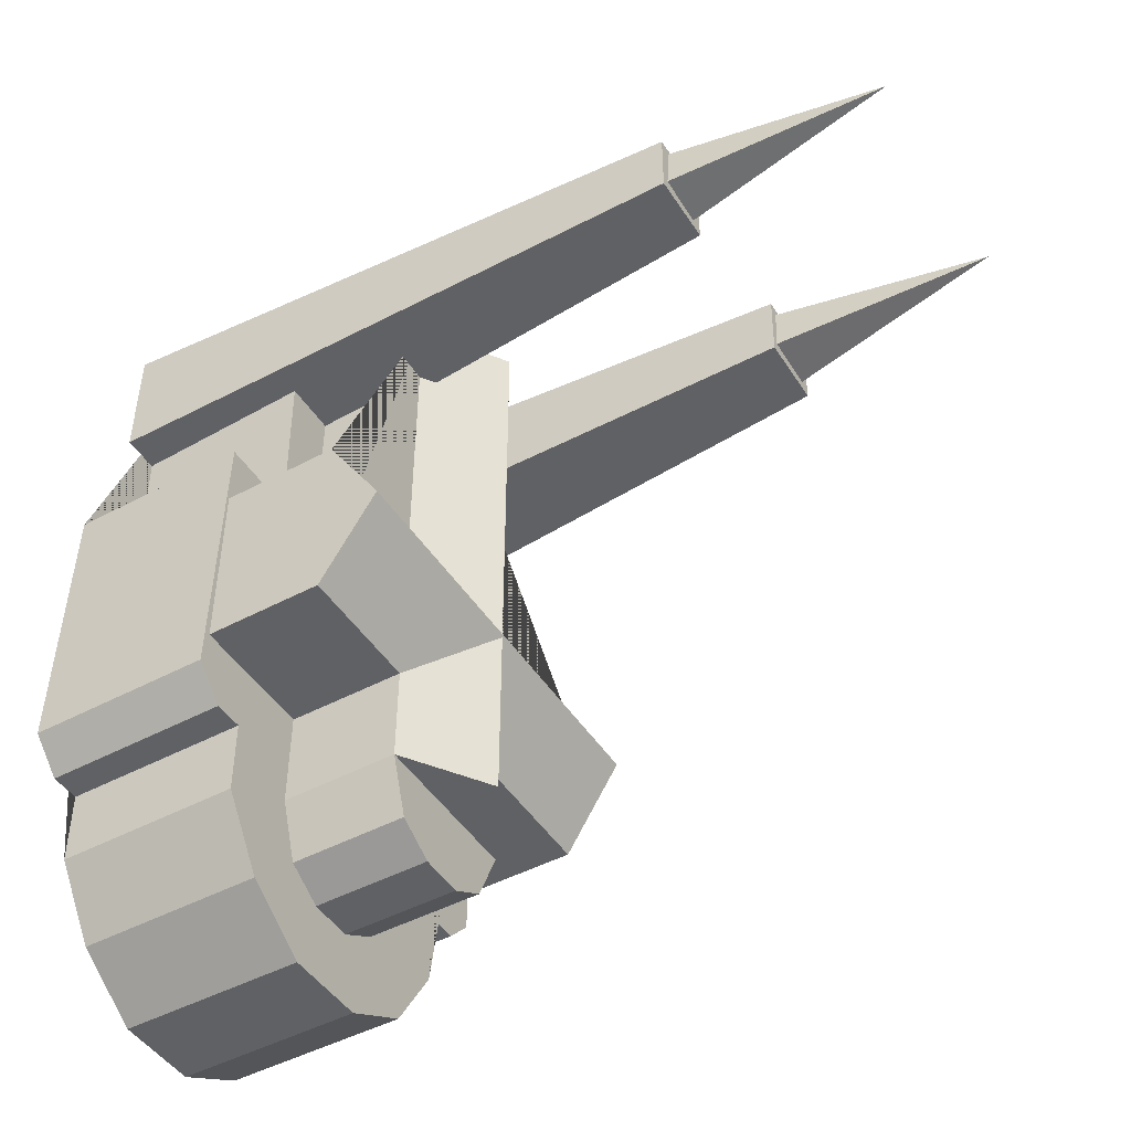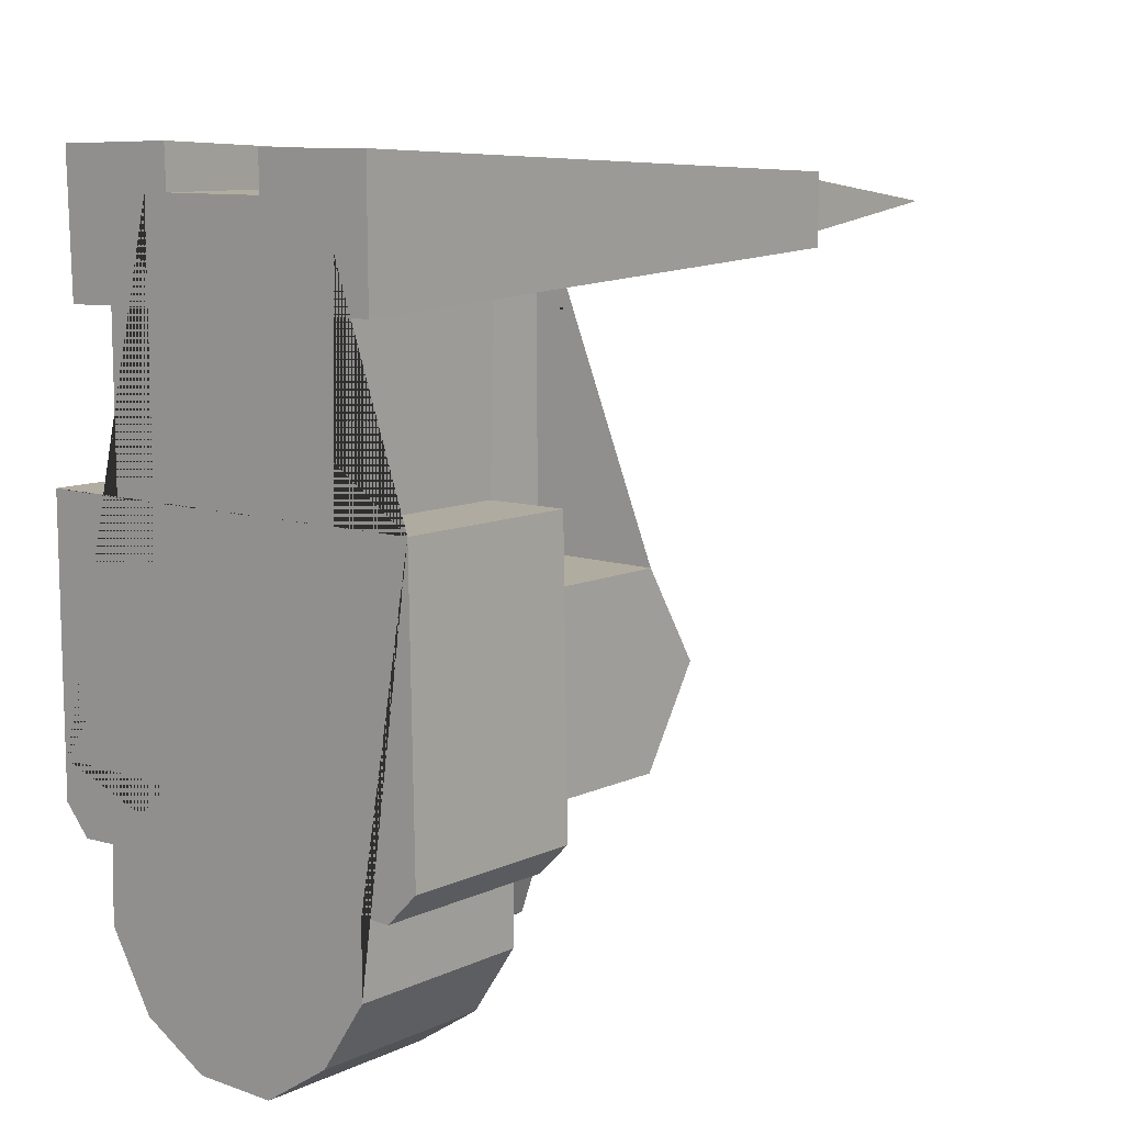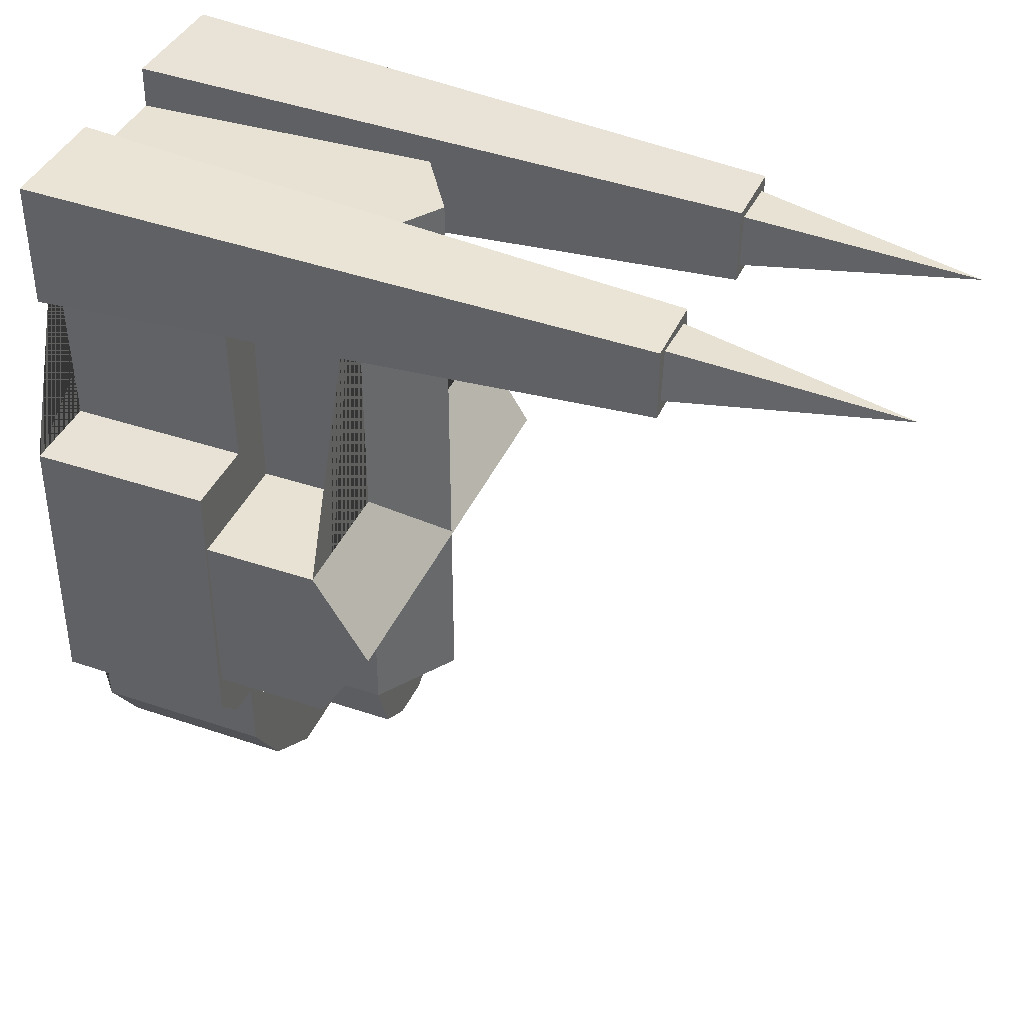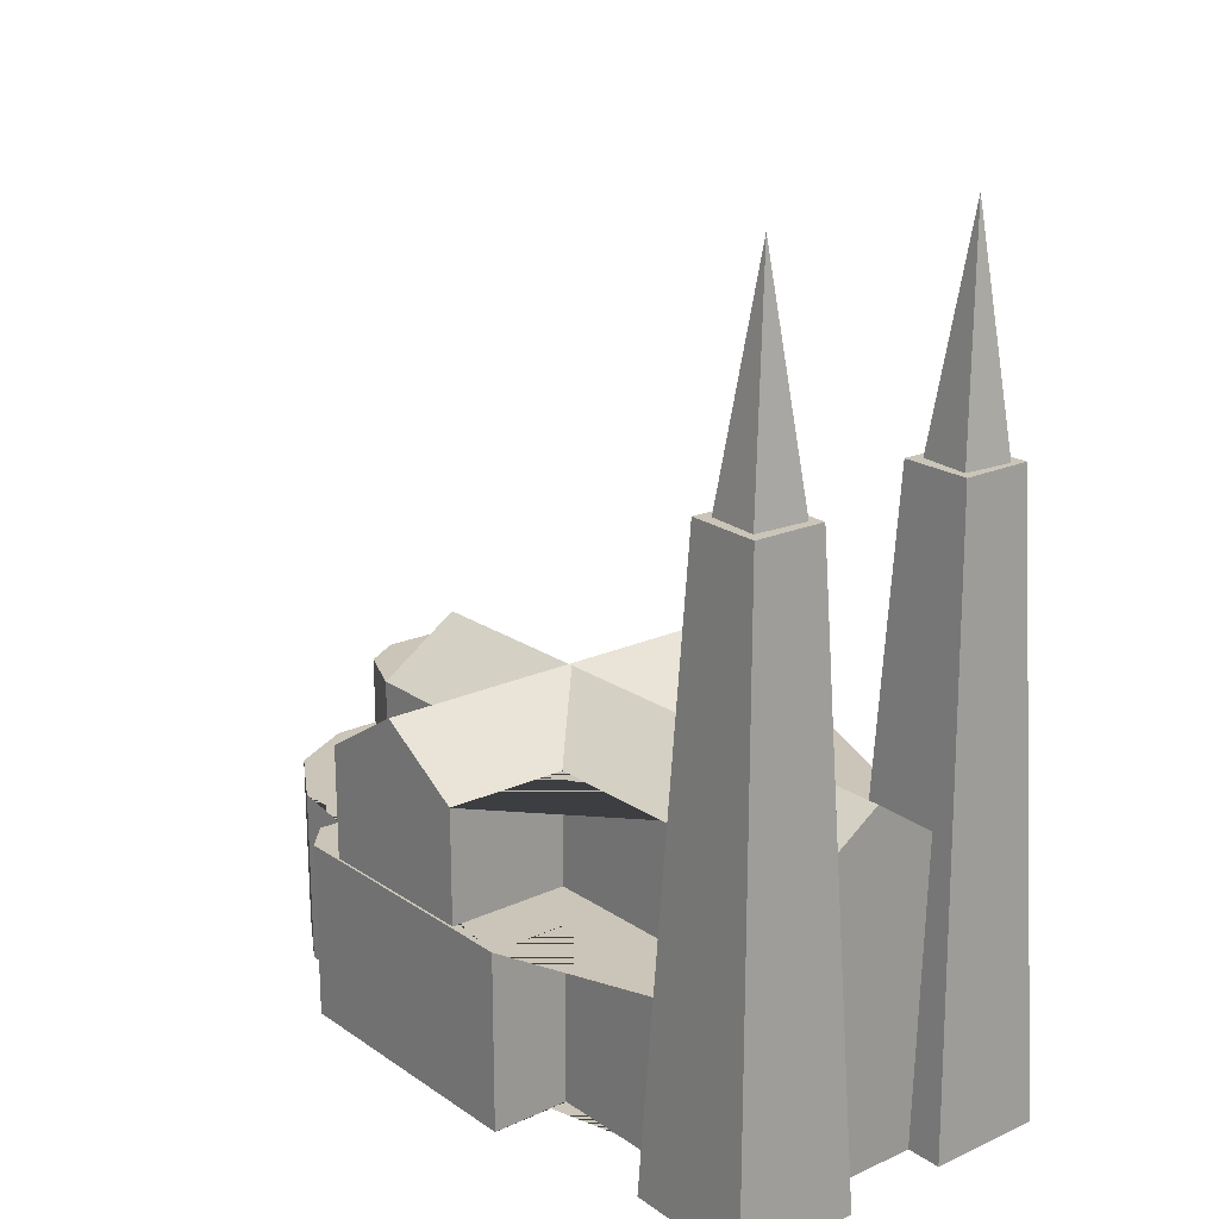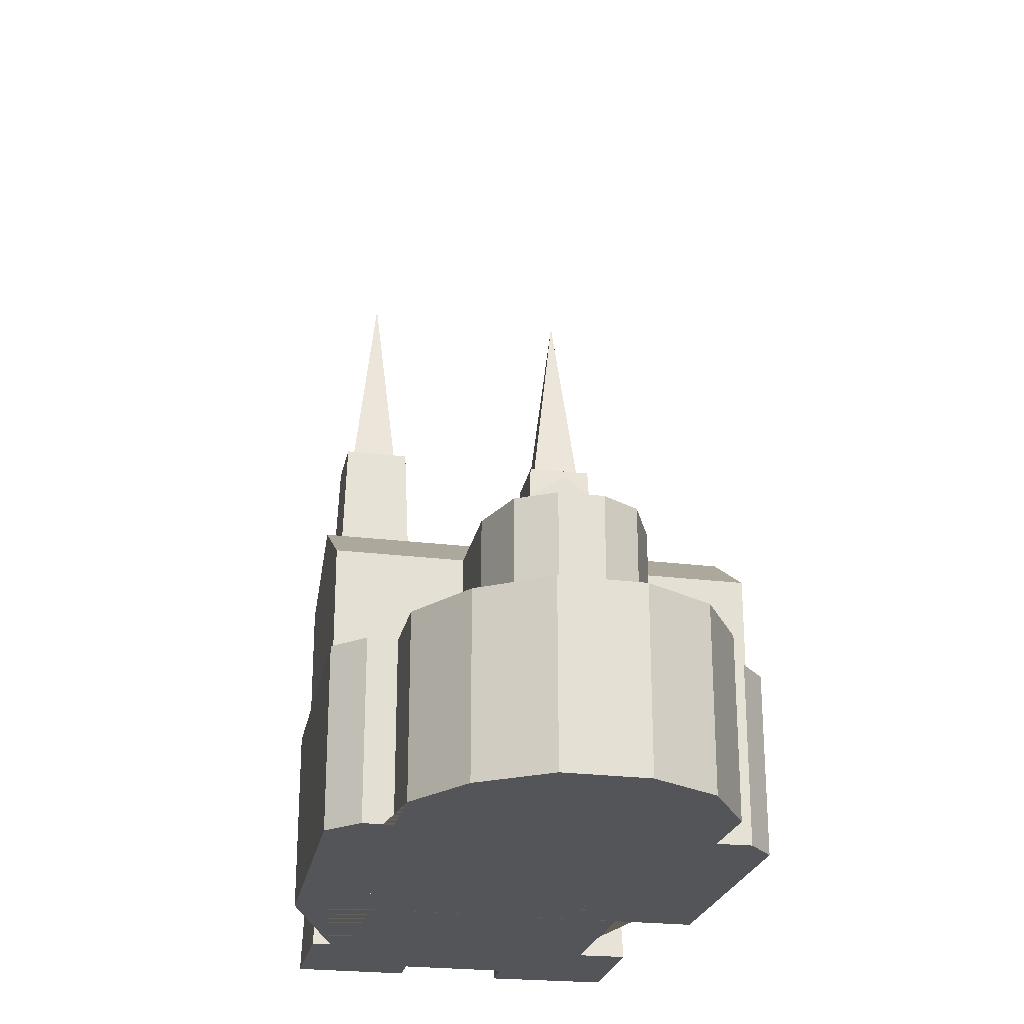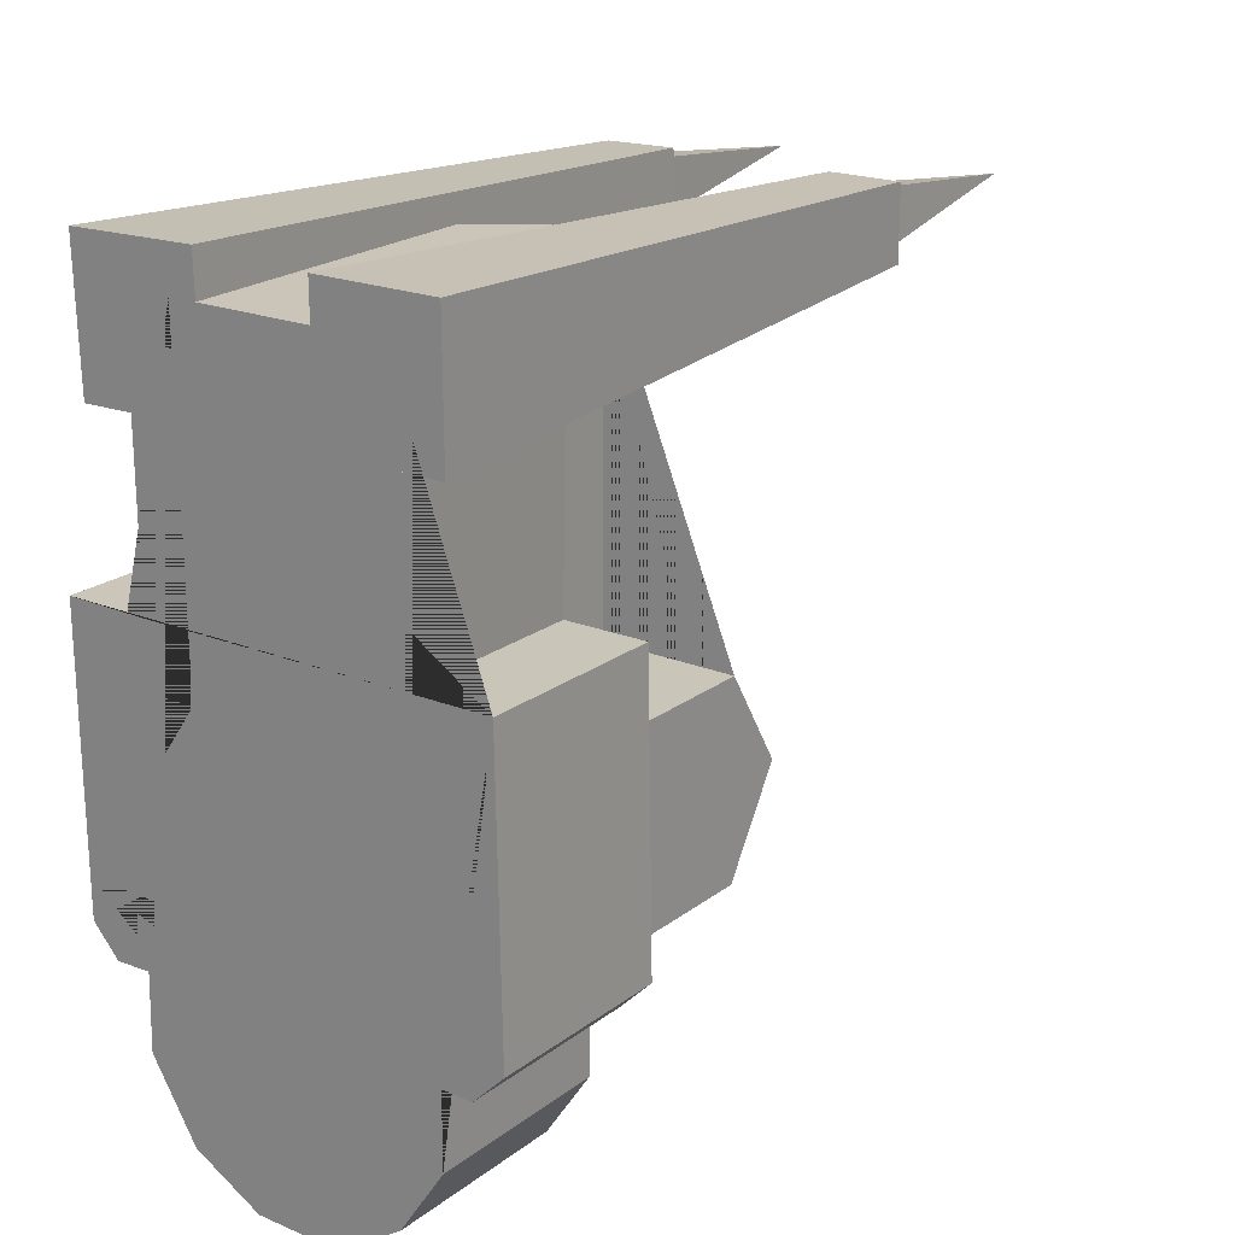
<metadata>
{"format":"obj","ext":"obj","renderer":"f3d","projection":"perspective","resolution":1024,"background":"white","views":[{"elev":-46.8,"azim":121.2,"up":"+Z"},{"elev":10.1,"azim":40.7,"up":"+Z"},{"elev":40.7,"azim":112.5,"up":"+Z"},{"elev":20.4,"azim":-39.6,"up":"+Y"},{"elev":-24.5,"azim":168.4,"up":"+Y"},{"elev":20.6,"azim":36.8,"up":"+Z"}]}
</metadata>
<code>
g Mesh1 skp6AA5_1 Model
v -69.68 5.371 -1548
v 294 5.371 -1548
v 294.4 5.371 -1830
v 767.4 5.371 -1830
v 767 5.371 -1548
v 1134 5.371 -1548
v 1134 5.371 -1030
v 766.3 5.371 -1030
v 765 5.371 -115.5
v 292 5.371 -116.1
v 293.3 5.371 -1030
v -69.66 5.371 -1030
f 1 2 3 4 5 6 7 8 9 10 11 12
v -69.68 860.6 -1548
v 294 860.6 -1548
f 1 13 14 2
v -69.66 860.6 -1030
f 12 15 13 1
v 293.3 860.6 -1030
f 11 16 15 12
v 292 860.6 -116.1
f 10 17 16 11
v 765 860.6 -115.5
f 9 18 17 10
v 766.3 860.6 -1030
f 8 19 18 9
v 1134 860.6 -1030
f 7 20 19 8
v 1134 860.6 -1548
f 6 21 20 7
v 767 860.6 -1548
f 5 22 21 6
v 767.4 860.6 -1830
f 4 23 22 5
v 294.4 860.6 -1830
f 3 24 23 4
f 2 14 24 3
f 18 19 20 21 22 23 24 14 13 15 16 17
f 20 15 13 21
v 1134 1022 -1289
v -69.67 1022 -1289
f 20 25 26 15
f 20 21 25
f 21 26 25
f 21 13 26
f 13 15 26
v 709.9 860.6 -1994
v 600.7 860.6 -2057
v 472.9 860.6 -2059
v 366.2 860.6 -1995
f 23 27 28 29 30 24
v 709.9 526.3 -1994
v 767.4 526.3 -1830
f 31 27 23 32
v 600.7 526.3 -2057
f 33 28 27 31
v 472.9 526.3 -2059
f 34 29 28 33
v 366.2 526.3 -1995
f 35 30 29 34
v 294.4 526.3 -1830
f 36 24 30 35
f 32 23 24 36
f 17 24 23 18
v 528.5 1018 -115.8
v 530.9 1018 -1830
f 17 37 38 24
f 17 18 37
f 23 38 37 18
f 23 24 38
f 36 35 34 33 31 32
g Mesh2 skp6AA5_1 Model
v 1140 5.371 -843.4
v 911.1 5.371 -845.2
v 923 5.371 -234.2
v 158.4 5.371 -224.8
v 158.5 5.371 -855
v -76.87 5.371 -853.5
v -76.35 5.371 -1660
v -1.376 5.371 -1742
v 98.41 5.371 -1738
v 93.08 5.371 -1952
v 220.4 5.371 -2162
v 414.2 5.371 -2268
v 654.5 5.371 -2269
v 850.1 5.371 -2141
v 978 5.371 -1950
v 979.8 5.371 -1740
v 1065 5.371 -1742
v 1153 5.371 -1653
f 39 40 41 42 43 44 45 46 47 48 49 50 51 52 53 54 55 56
v 1140 526.3 -843.4
v 911.1 526.3 -845.2
f 39 57 58 40
v 1153 526.3 -1653
f 56 59 57 39
v 1065 526.3 -1742
f 55 60 59 56
v 979.8 526.3 -1740
f 54 61 60 55
v 978 526.3 -1950
f 53 62 61 54
v 850.1 526.3 -2141
f 52 63 62 53
v 654.5 526.3 -2269
f 51 64 63 52
v 414.2 526.3 -2268
f 50 65 64 51
v 220.4 526.3 -2162
f 49 66 65 50
v 93.08 526.3 -1952
f 48 67 66 49
v 98.41 526.3 -1738
f 47 68 67 48
v -1.376 526.3 -1742
f 46 69 68 47
v -76.35 526.3 -1660
f 45 70 69 46
v -76.87 526.3 -853.5
f 44 71 70 45
v 158.5 526.3 -855
f 43 72 71 44
v 158.4 526.3 -224.8
f 42 73 72 43
v 923 526.3 -234.2
f 41 74 73 42
f 40 58 74 41
f 71 72 73 74 58 57 59 60 61 62 63 64 65 66 67 68 69 70
g Mesh3 skp6AA5_1 Model
v 111.2 1786 -122.9
v 121.3 1786 -271.7
v 278.1 1786 -261.1
v 268 1786 -112.3
f 75 76 77 78
v 194.6 2434 -192
f 76 75 79
f 75 78 79
f 78 77 79
f 77 76 79
g Mesh4 skp6AA5_1 Model
v 780.1 1794 -120
v 792.7 1794 -268.3
v 937.2 1794 -256
v 924.6 1794 -107.7
f 80 81 82 83
v 858.6 2436 -188
f 81 80 84
f 80 83 84
f 83 82 84
f 82 81 84
g Mesh5 skp6AA5_1 Model
v 5.236 5.371 -6.032
v 15.19 5.371 -392.3
v 377 5.371 -383
v 367.1 5.371 3.292
f 85 86 87 88
v 84.02 1786 -90.74
v 89.51 1786 -303.6
f 85 89 90 86
v 292.8 1786 -85.36
f 88 91 89 85
v 298.2 1786 -298.2
f 87 92 91 88
f 86 90 92 87
f 90 89 91 92
g Mesh6 skp6AA5_1 Model
v 687.1 5.371 -9.365
v 688.1 5.371 -376.8
v 1029 5.371 -375.8
v 1028 5.371 -8.367
f 93 94 95 96
v 755.2 1794 -91.06
v 755.8 1794 -294.7
f 93 97 98 94
v 960.5 1794 -90.46
f 96 99 97 93
v 961.1 1794 -294.1
f 96 100 99
f 96 95 100
f 94 98 100 95
f 98 97 99 100

</code>
